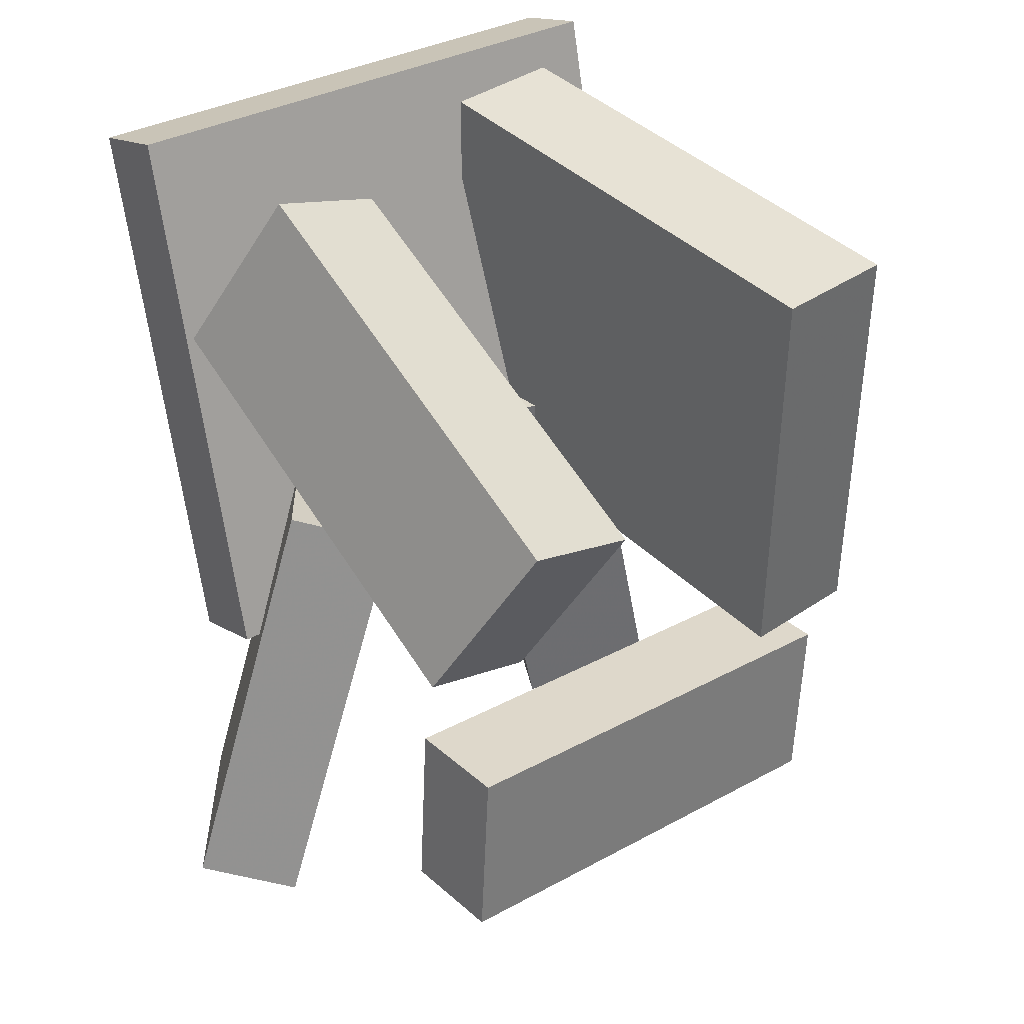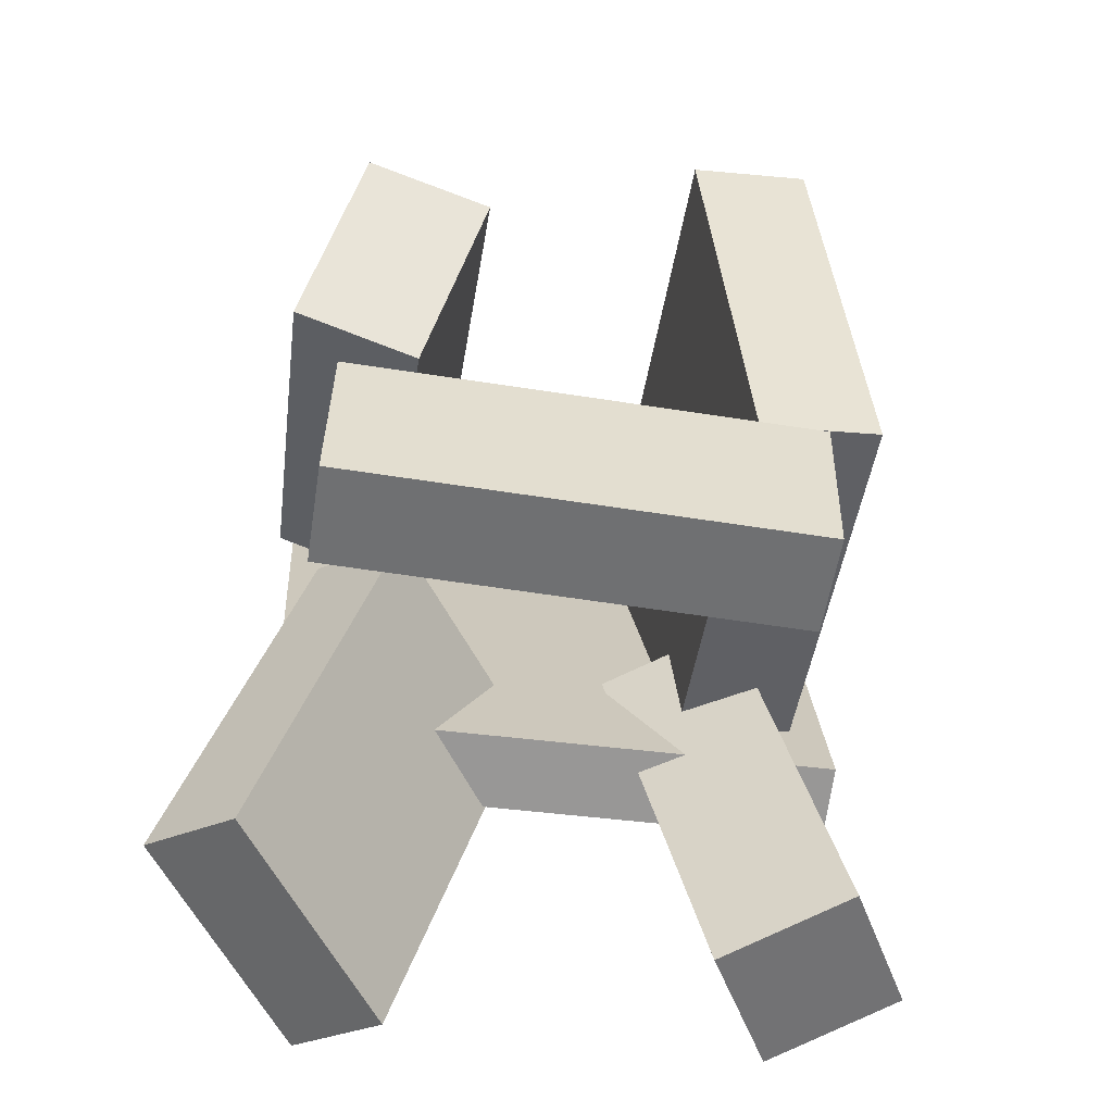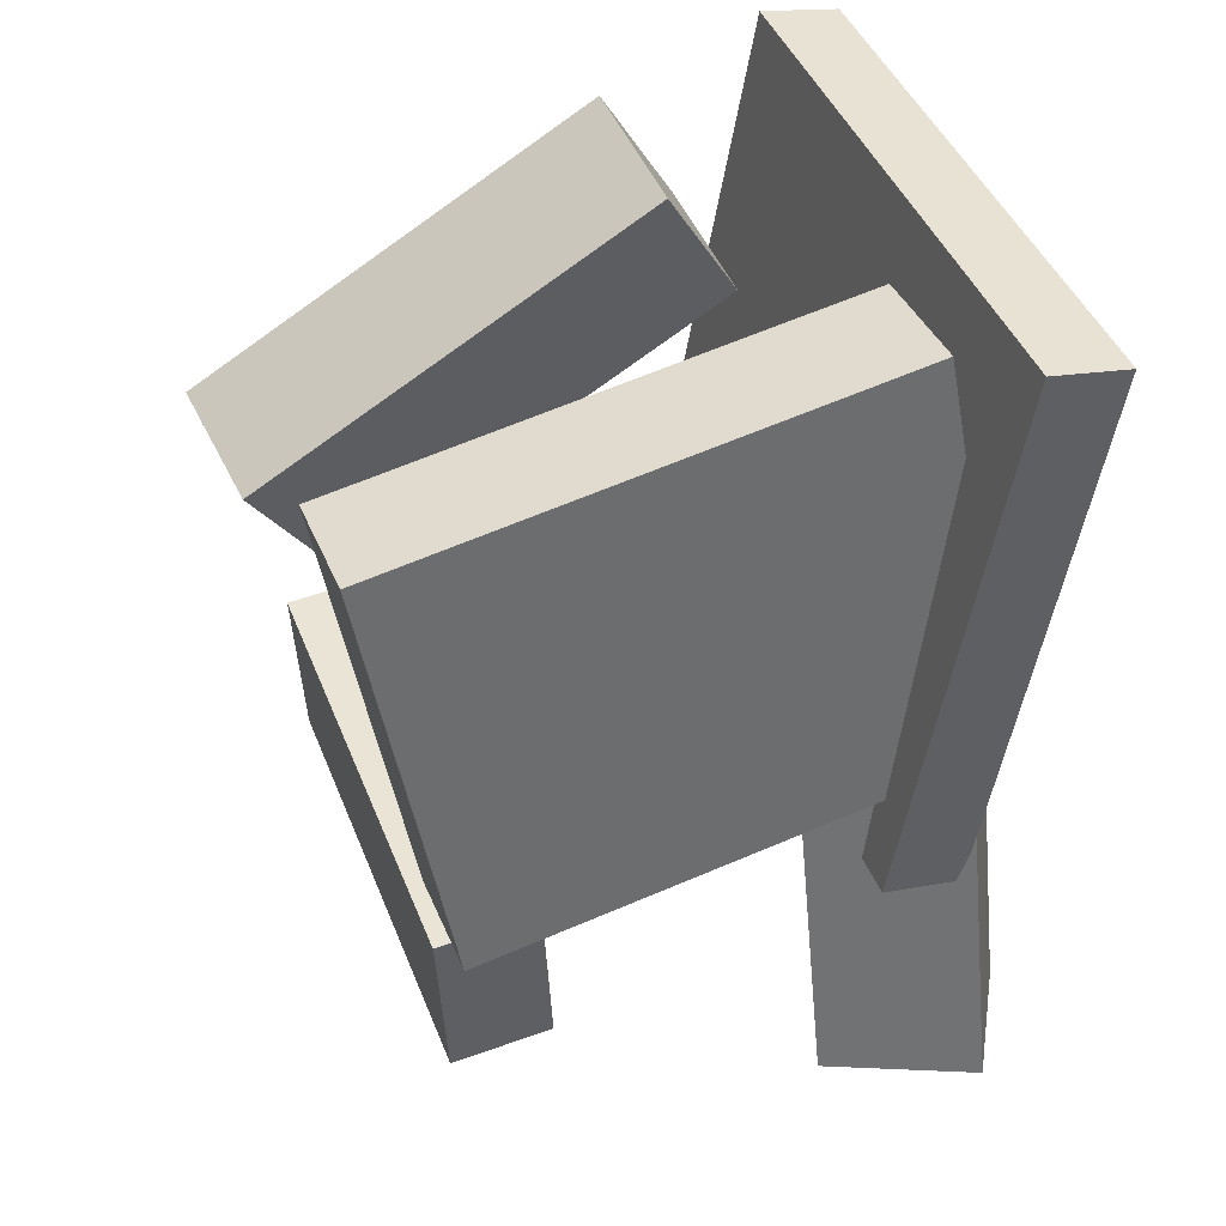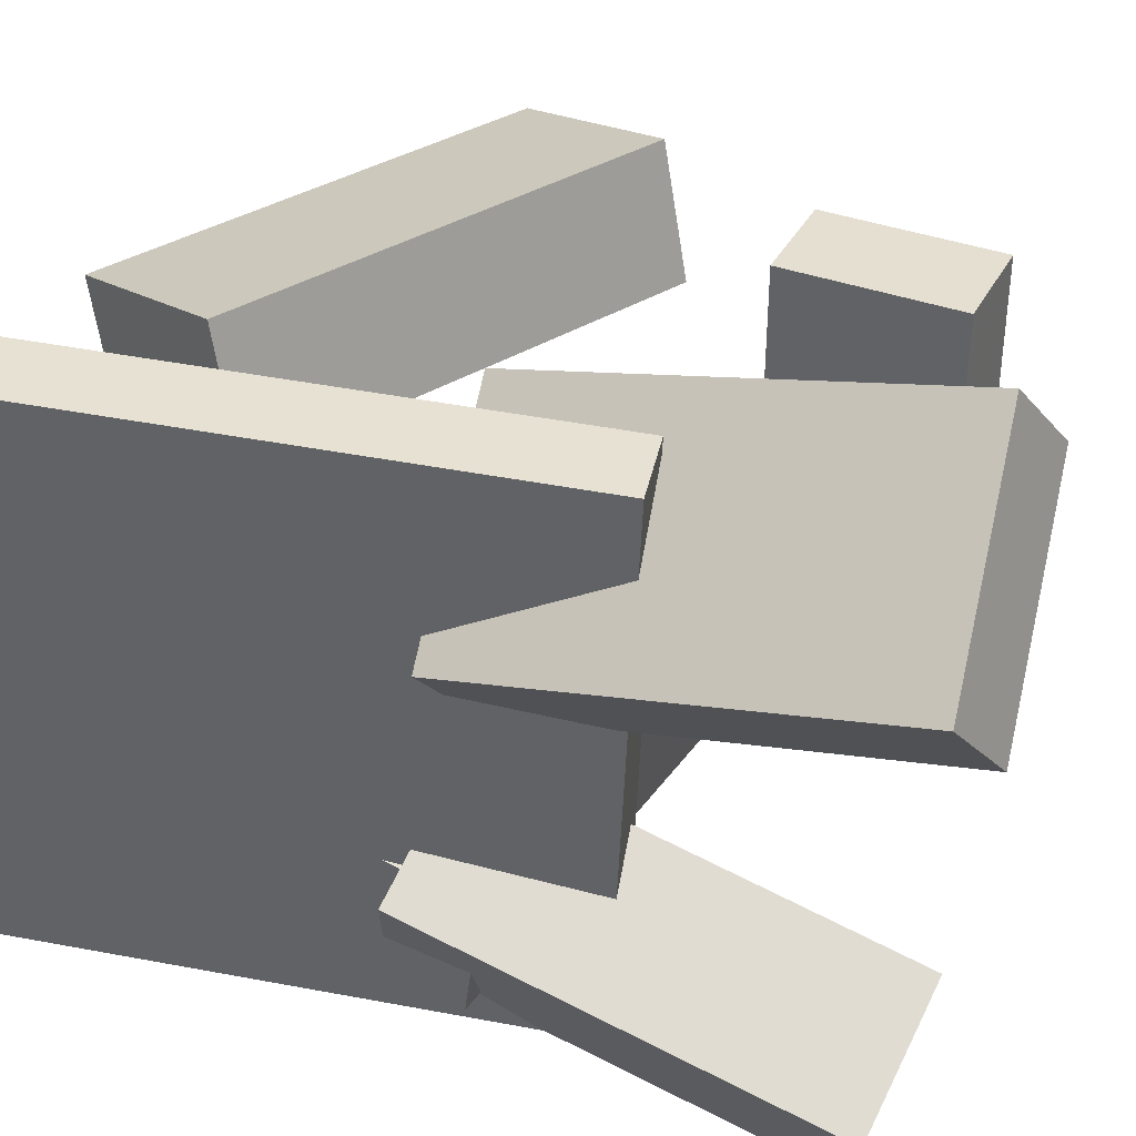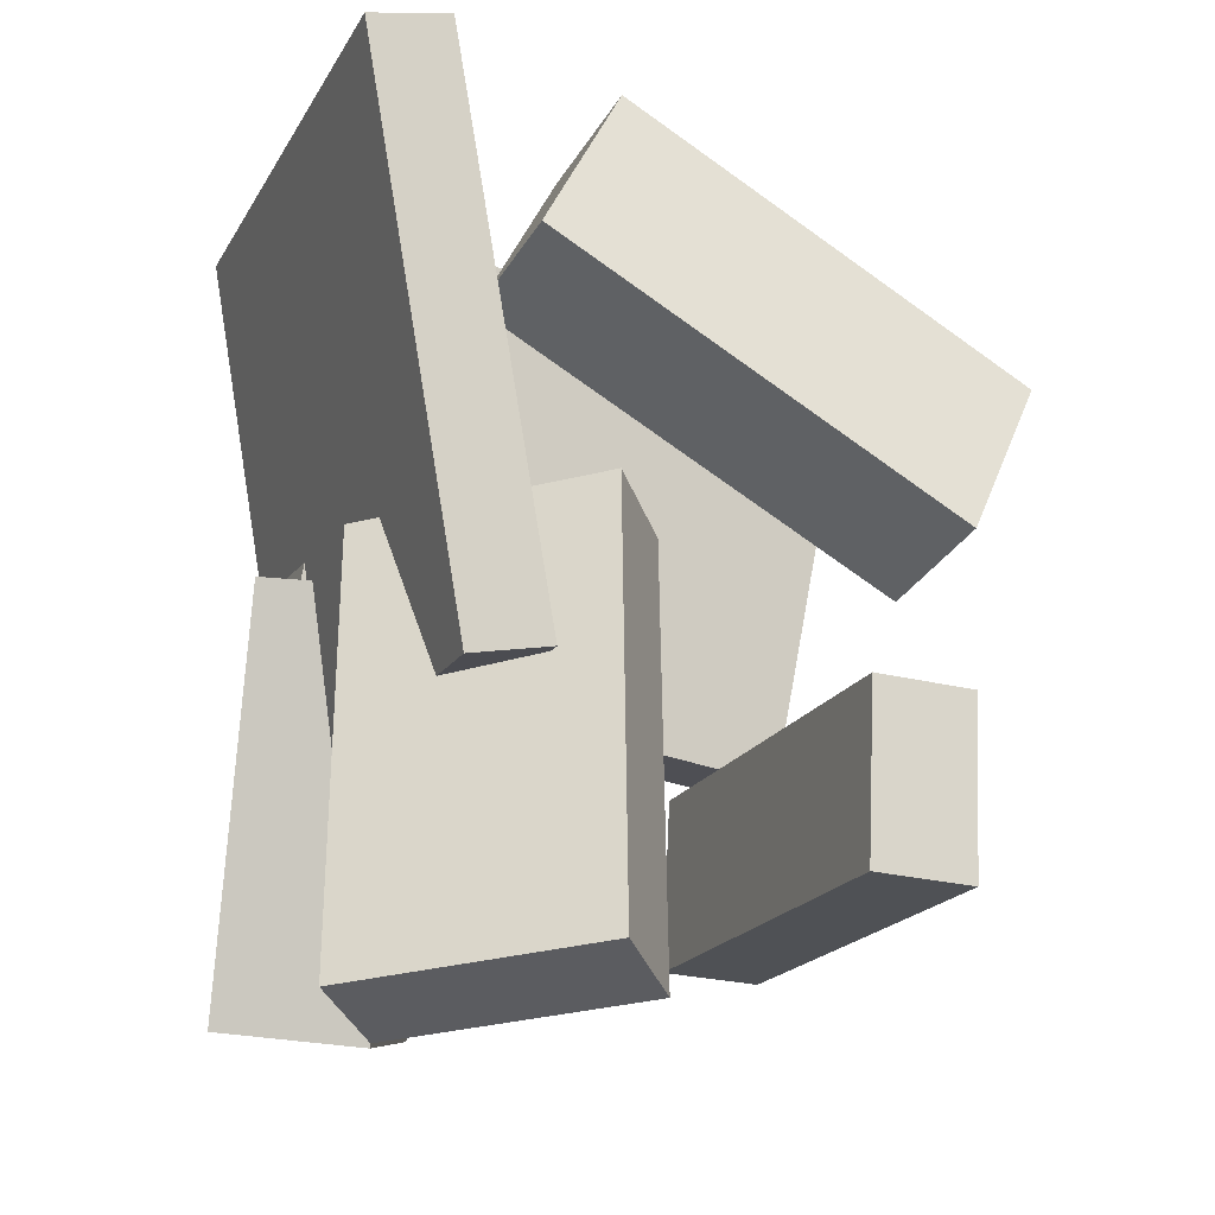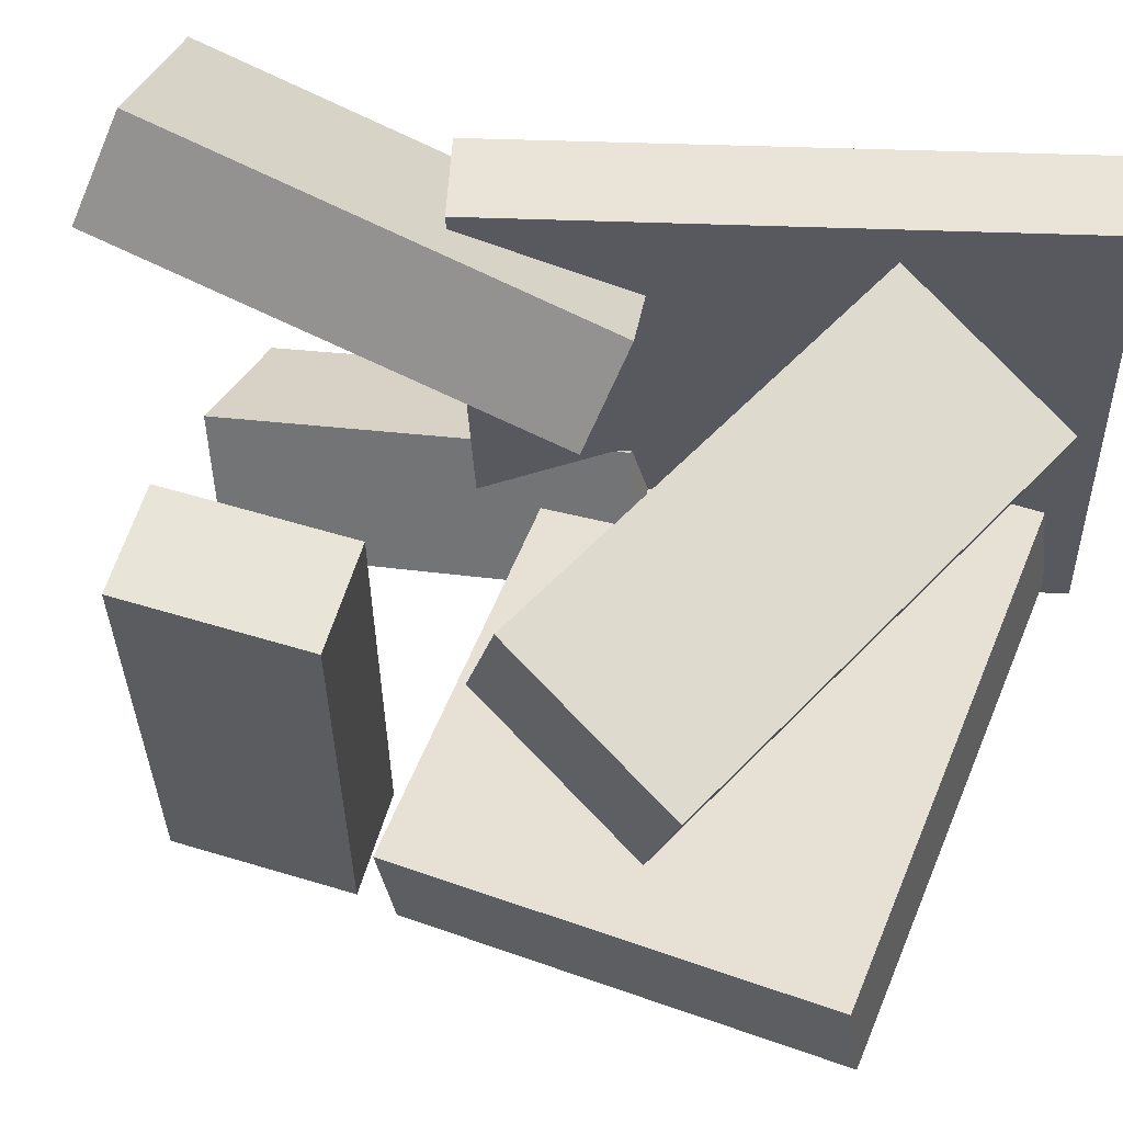
<metadata>
{"format":"obj","ext":"obj","renderer":"f3d","projection":"perspective","resolution":1024,"background":"white","views":[{"elev":29.3,"azim":52.6,"up":"+Y"},{"elev":-57.8,"azim":83.6,"up":"+Y"},{"elev":44.6,"azim":161.6,"up":"+Y"},{"elev":39.3,"azim":-68.0,"up":"+Z"},{"elev":-18.2,"azim":-18.6,"up":"+Y"},{"elev":58.2,"azim":104.1,"up":"+Z"}]}
</metadata>
<code>
v -0.1828 -0.04709 -0.2549
v -0.1671 -0.06144 0.232
v -0.2699 0.4242 -0.2383
v -0.2542 0.4099 0.2487
v -0.1153 -0.03456 -0.2568
v -0.09963 -0.04891 0.2302
v -0.2024 0.4368 -0.2401
v -0.1867 0.4224 0.2469
f 1.0 7.0 5.0
f 1.0 3.0 7.0
f 1.0 4.0 3.0
f 1.0 2.0 4.0
f 3.0 8.0 7.0
f 3.0 4.0 8.0
f 5.0 7.0 8.0
f 5.0 8.0 6.0
f 1.0 5.0 6.0
f 1.0 6.0 2.0
f 2.0 6.0 8.0
f 2.0 8.0 4.0
v -0.06078 0.3768 0.09877
v -0.1382 0.237 0.1467
v -0.04263 0.403 0.2045
v -0.12 0.2632 0.2524
v 0.28 0.1844 0.08793
v 0.2026 0.04461 0.1359
v 0.2981 0.2106 0.1937
v 0.2208 0.07081 0.2416
f 9.0 15.0 13.0
f 9.0 11.0 15.0
f 9.0 12.0 11.0
f 9.0 10.0 12.0
f 11.0 16.0 15.0
f 11.0 12.0 16.0
f 13.0 15.0 16.0
f 13.0 16.0 14.0
f 9.0 13.0 14.0
f 9.0 14.0 10.0
f 10.0 14.0 16.0
f 10.0 16.0 12.0
v -0.1352 -0.2738 -0.1405
v -0.1288 0.08146 -0.05595
v -0.2532 -0.2577 -0.1993
v -0.2468 0.09757 -0.1147
v -0.07802 -0.2491 -0.2486
v -0.07164 0.1061 -0.164
v -0.196 -0.233 -0.3073
v -0.1896 0.1223 -0.2227
f 17.0 23.0 21.0
f 17.0 19.0 23.0
f 17.0 20.0 19.0
f 17.0 18.0 20.0
f 19.0 24.0 23.0
f 19.0 20.0 24.0
f 21.0 23.0 24.0
f 21.0 24.0 22.0
f 17.0 21.0 22.0
f 17.0 22.0 18.0
f 18.0 22.0 24.0
f 18.0 24.0 20.0
v 0.1344 -0.04019 -0.1896
v 0.1513 -0.03549 0.2019
v 0.2211 -0.04469 -0.1933
v 0.238 -0.03998 0.1982
v 0.1267 -0.1898 -0.1875
v 0.1436 -0.1851 0.204
v 0.2134 -0.1943 -0.1912
v 0.2303 -0.1896 0.2003
f 25.0 31.0 29.0
f 25.0 27.0 31.0
f 25.0 28.0 27.0
f 25.0 26.0 28.0
f 27.0 32.0 31.0
f 27.0 28.0 32.0
f 29.0 31.0 32.0
f 29.0 32.0 30.0
f 25.0 29.0 30.0
f 25.0 30.0 26.0
f 26.0 30.0 32.0
f 26.0 32.0 28.0
v 0.2092 -0.01902 -0.2404
v -0.2239 0.04505 -0.2178
v 0.2658 0.3481 -0.1977
v -0.1674 0.4122 -0.175
v 0.2127 -0.03134 -0.1393
v -0.2204 0.03273 -0.1167
v 0.2692 0.3358 -0.09656
v -0.1639 0.3999 -0.07389
f 33.0 39.0 37.0
f 33.0 35.0 39.0
f 33.0 36.0 35.0
f 33.0 34.0 36.0
f 35.0 40.0 39.0
f 35.0 36.0 40.0
f 37.0 39.0 40.0
f 37.0 40.0 38.0
f 33.0 37.0 38.0
f 33.0 38.0 34.0
f 34.0 38.0 40.0
f 34.0 40.0 36.0
v -0.1664 0.05342 0.01213
v -0.1967 -0.312 0.1149
v -0.2196 0.07766 0.08264
v -0.2499 -0.2878 0.1854
v 0.008471 0.07401 0.137
v -0.02185 -0.2914 0.2397
v -0.04473 0.09825 0.2075
v -0.07505 -0.2672 0.3102
f 41.0 47.0 45.0
f 41.0 43.0 47.0
f 41.0 44.0 43.0
f 41.0 42.0 44.0
f 43.0 48.0 47.0
f 43.0 44.0 48.0
f 45.0 47.0 48.0
f 45.0 48.0 46.0
f 41.0 45.0 46.0
f 41.0 46.0 42.0
f 42.0 46.0 48.0
f 42.0 48.0 44.0

</code>
